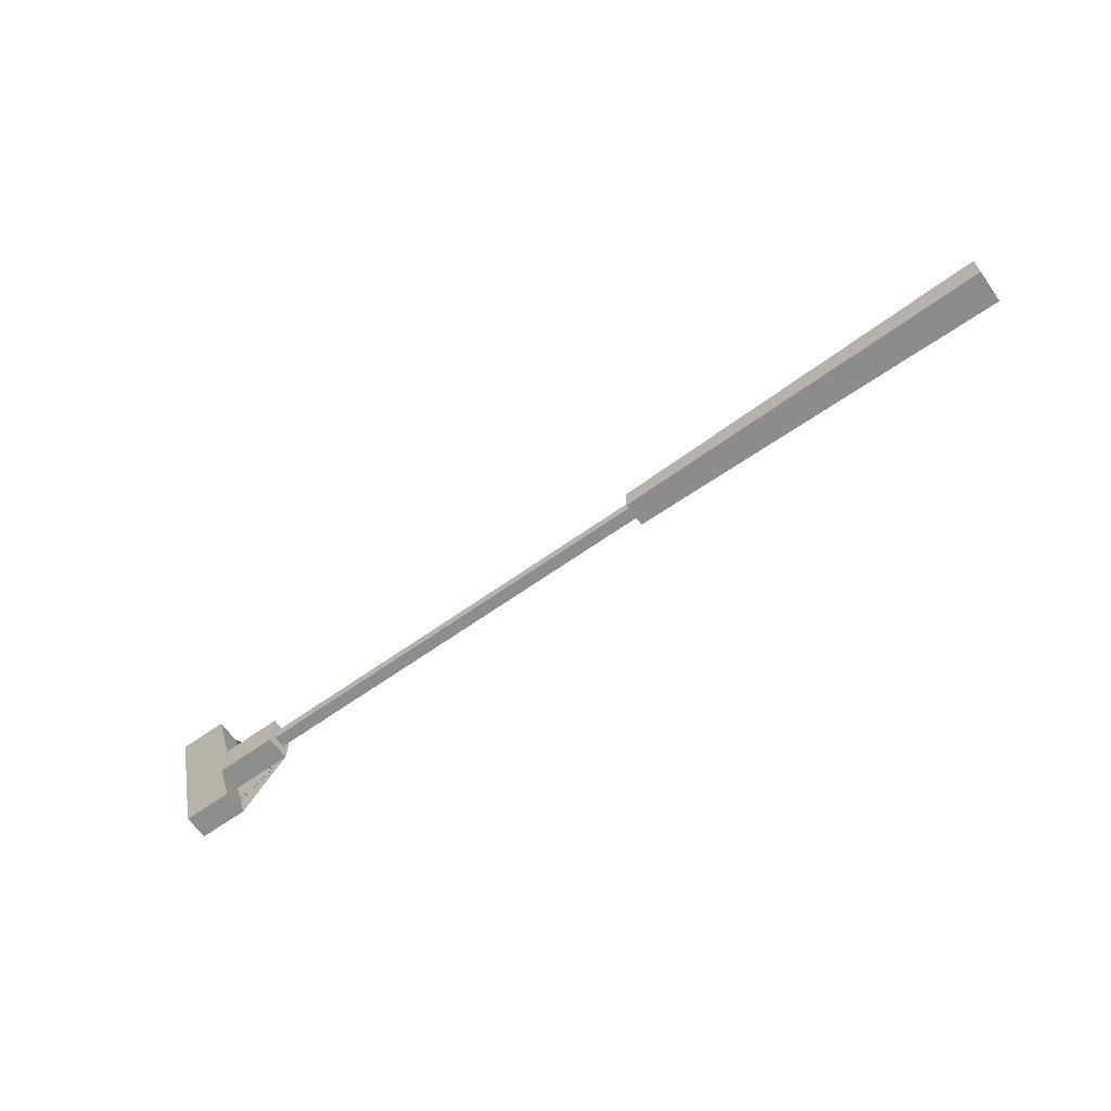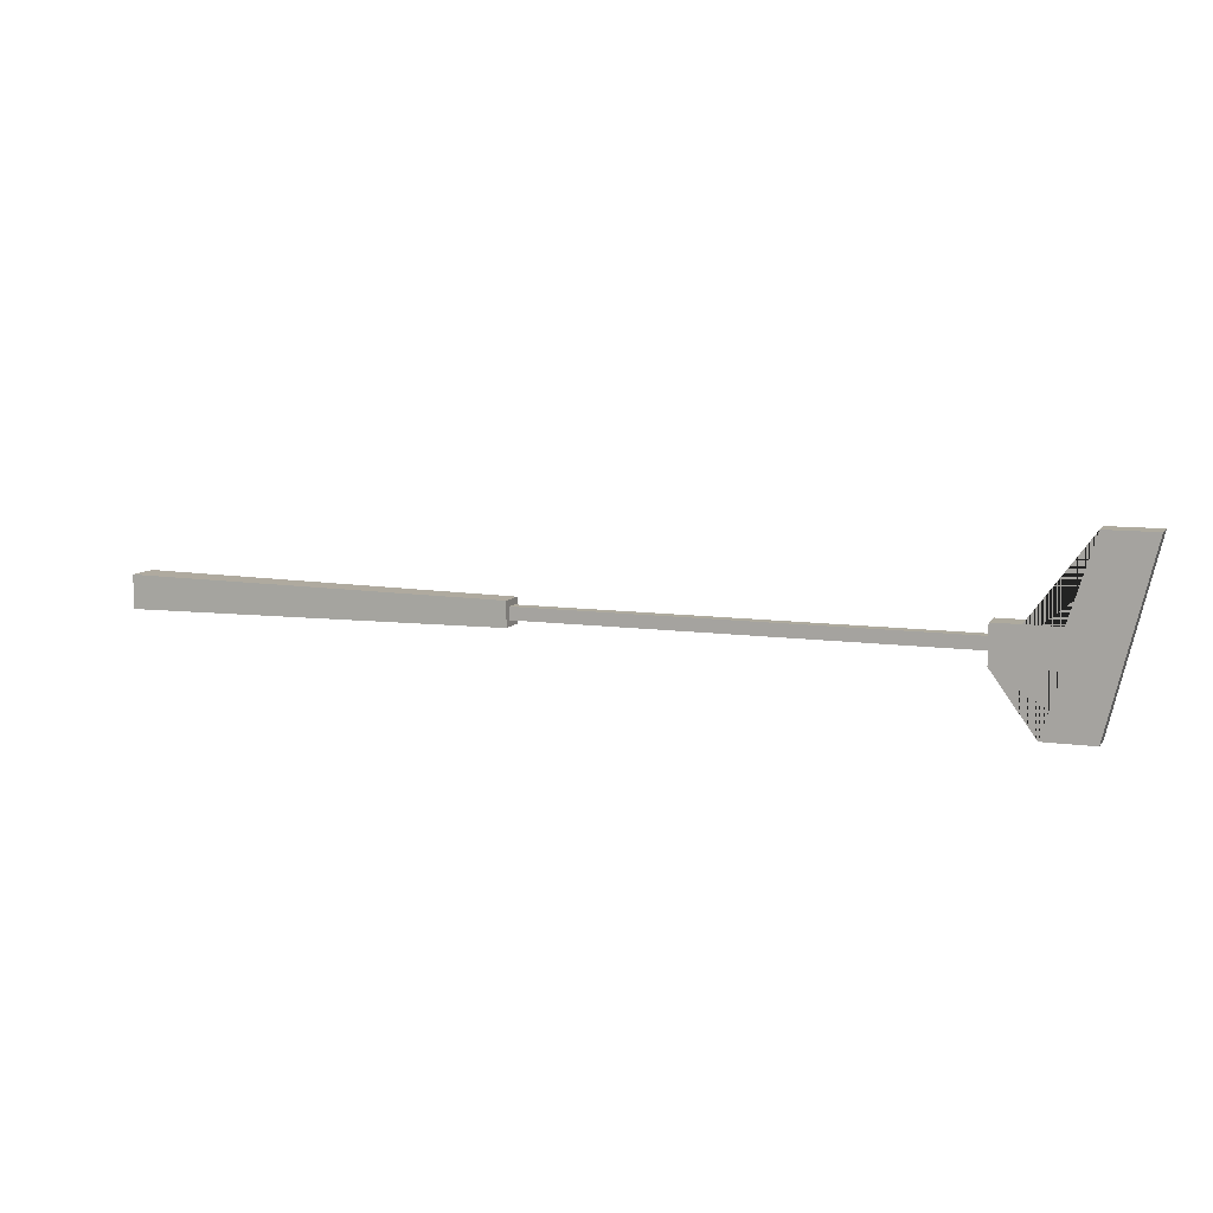
<metadata>
{"format":"obj","ext":"obj","renderer":"f3d","projection":"perspective","resolution":1024,"background":"white","views":[{"elev":-64.6,"azim":-144.3,"up":"+Z"},{"elev":9.2,"azim":20.7,"up":"+Z"}]}
</metadata>
<code>
o Mesh1_Club_red_Model
v 0.5965 -0.01217 -0.3344
v 0.5965 -0.01217 -0.2384
v 0.5965 0.08377 -0.2384
v 0.5965 0.08377 -0.3344
v 1.709 0.0716 -0.2506
v 1.709 0.0716 -0.3222
v 1.709 0.0537 -0.2685
v 1.709 0.0179 -0.2685
v 1.709 0.0537 -0.3043
v 2.954 0.0537 -0.2685
v 2.954 0.0537 -0.3043
v 2.954 0.0716 -0.3401
v 2.954 0.0716 -0.2327
v 2.954 0 -0.2327
v 2.954 0.0179 -0.2685
v 2.954 0 -0.3401
v 2.954 0.0179 -0.3043
v 3.132 0 -0.3401
v 3.132 0.0716 -0.3401
v 3.132 0.0716 -0.2327
v 3.204 0.0716 0
v 3.347 0.0716 0
v 3.222 0.0716 -0.5124
v 3.079 0.0716 -0.5124
v 3.222 0 -0.5124
v 3.079 0 -0.5124
v 3.347 0 0
v 3.204 0 0
v 3.132 0 -0.2327
v 1.709 0.0179 -0.3043
v 1.709 0 -0.2506
v 1.709 0 -0.3222
f 1 2 3 4
f 5 6 4 3
f 5 7 6
f 7 5 8
f 6 7 9
f 10 15 17 11
f 30 9 7 8
f 31 8 5
f 8 31 32
f 2 1 32 31
f 6 32 1 4
f 6 9 32
f 30 32 9
f 8 32 30
f 5 3 2 31
f 10 12 11
f 10 13 12
f 13 10 14
f 15 14 10
f 14 15 16
f 16 15 17
f 11 12 17
f 16 17 12
f 18 16 12 19
f 19 12 13 20 21 22 23 24
f 25 26 24 23
f 26 18 19 24
f 16 18 26 25 27 28 29 14
f 14 29 20 13
f 29 28 21 20
f 28 27 22 21
f 27 25 23 22
f 9 7 10 11
f 30 9 11 17
f 15 10 7 8
f 8 30 17 15

</code>
